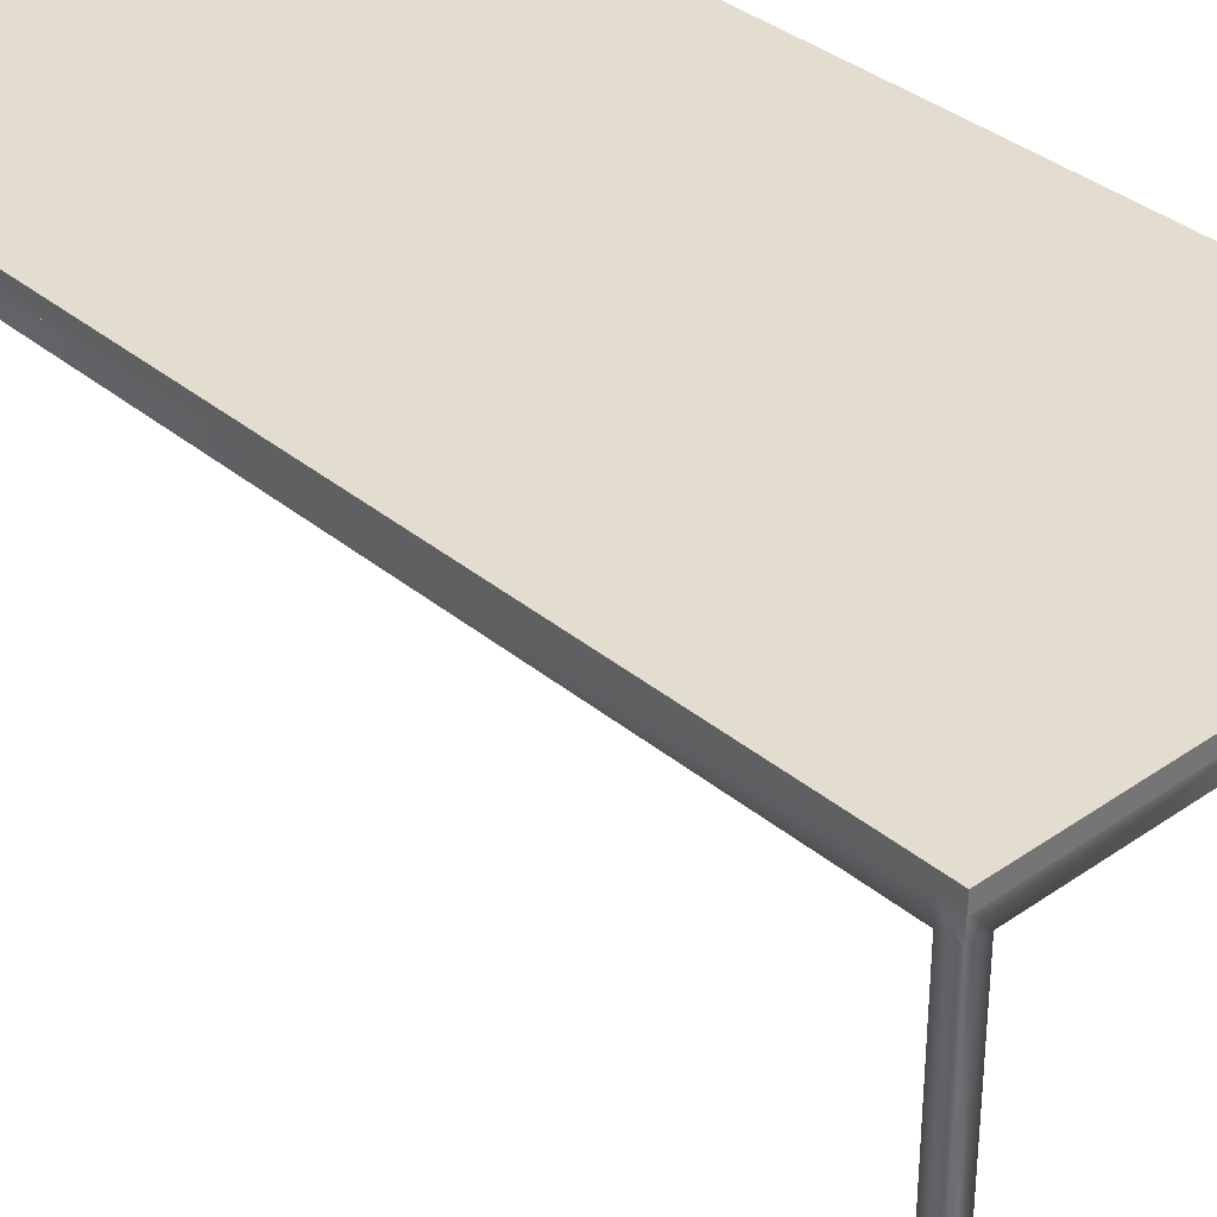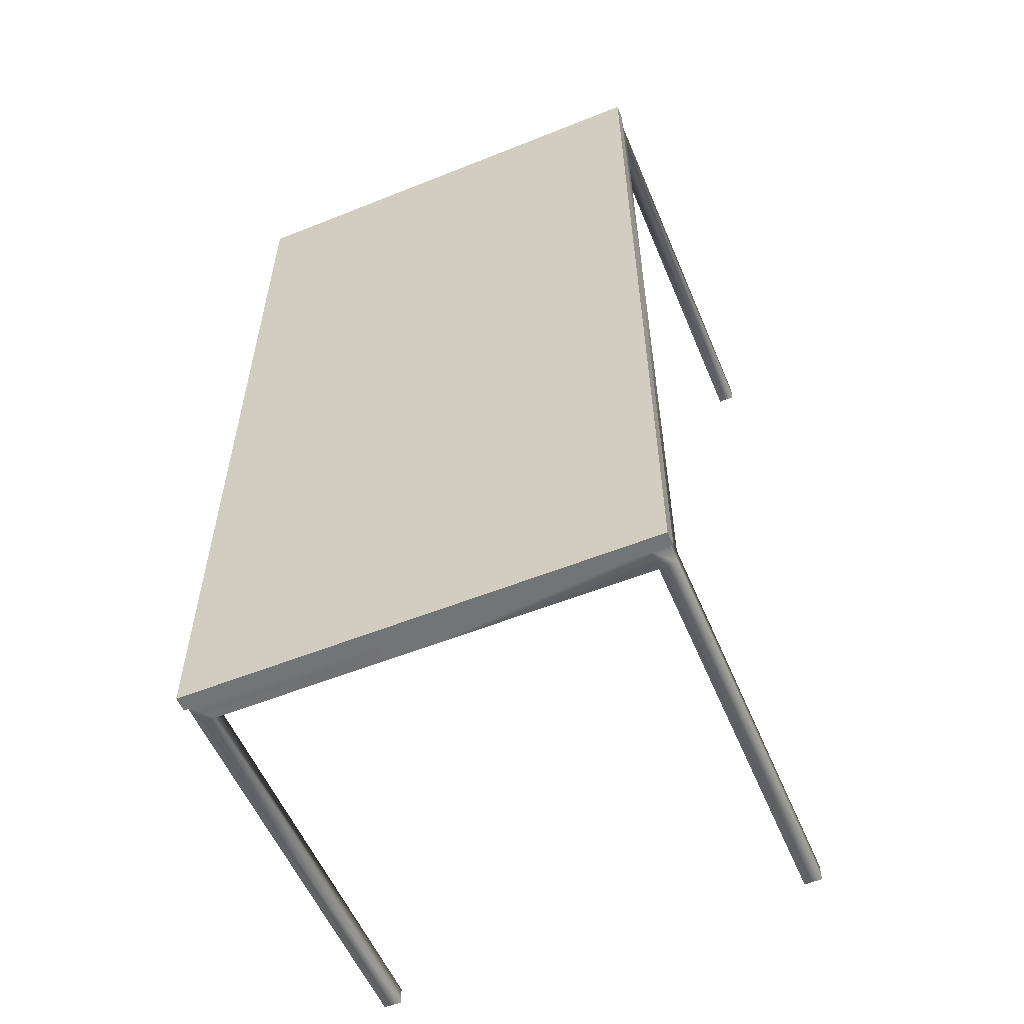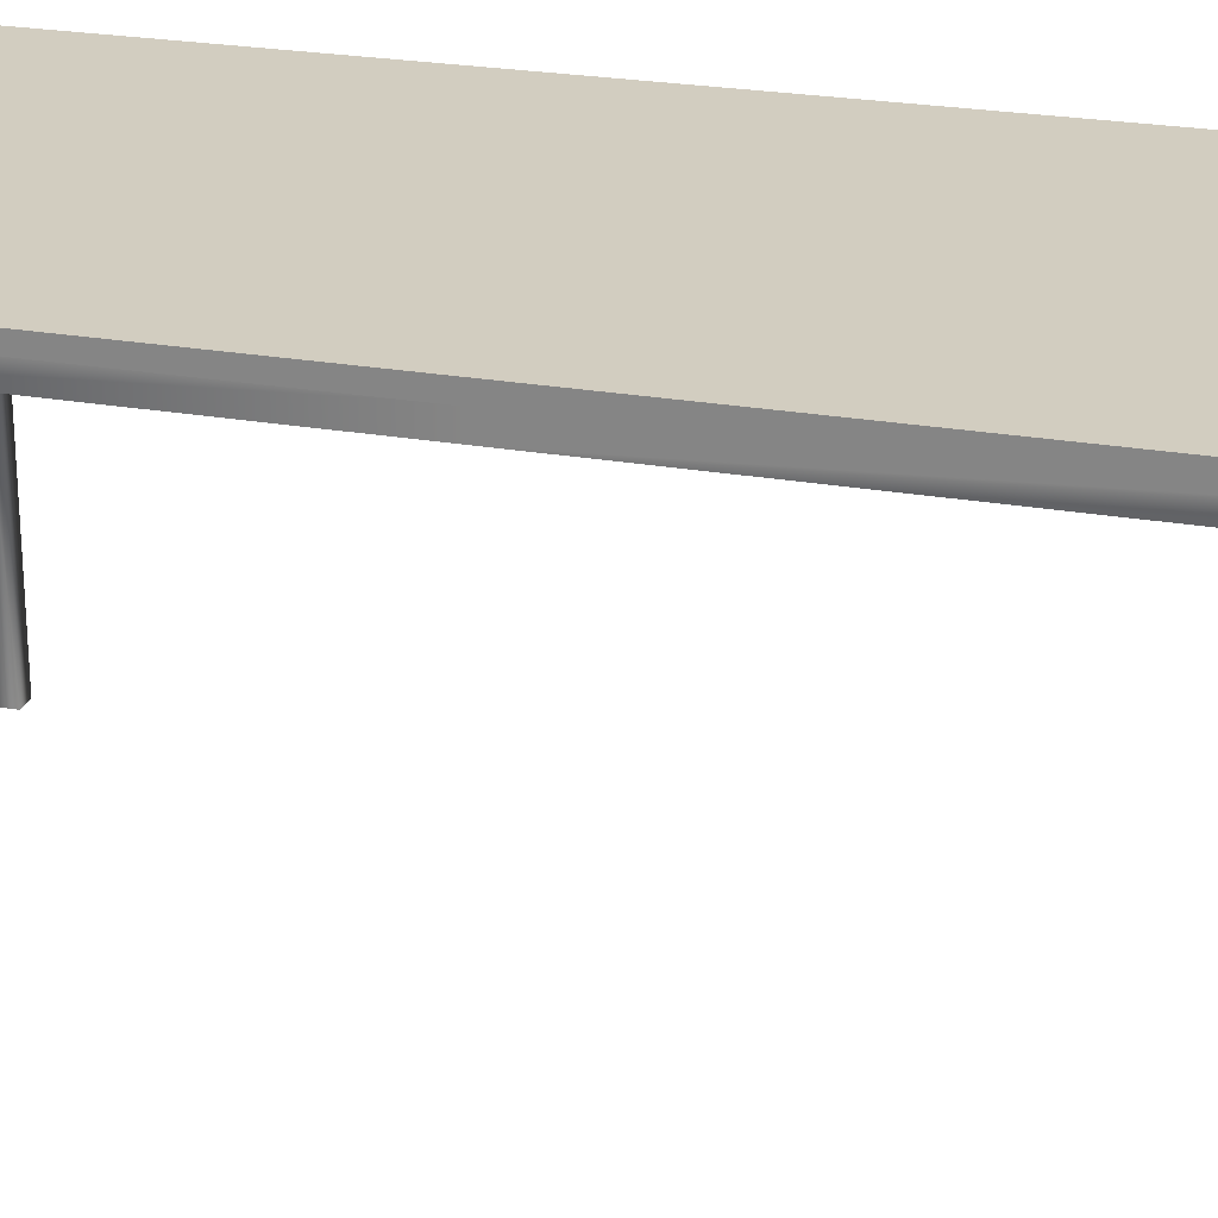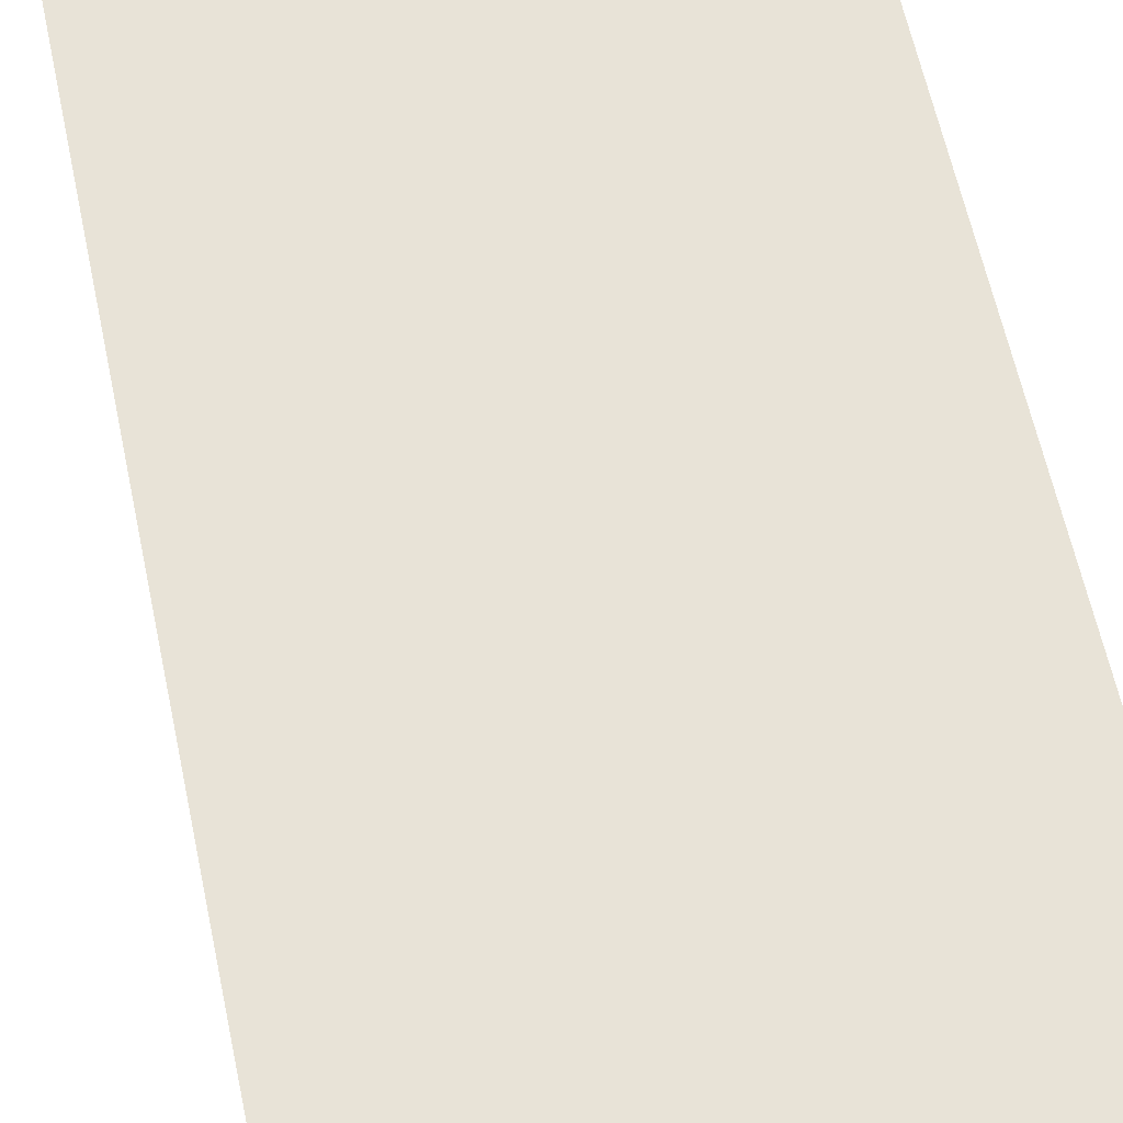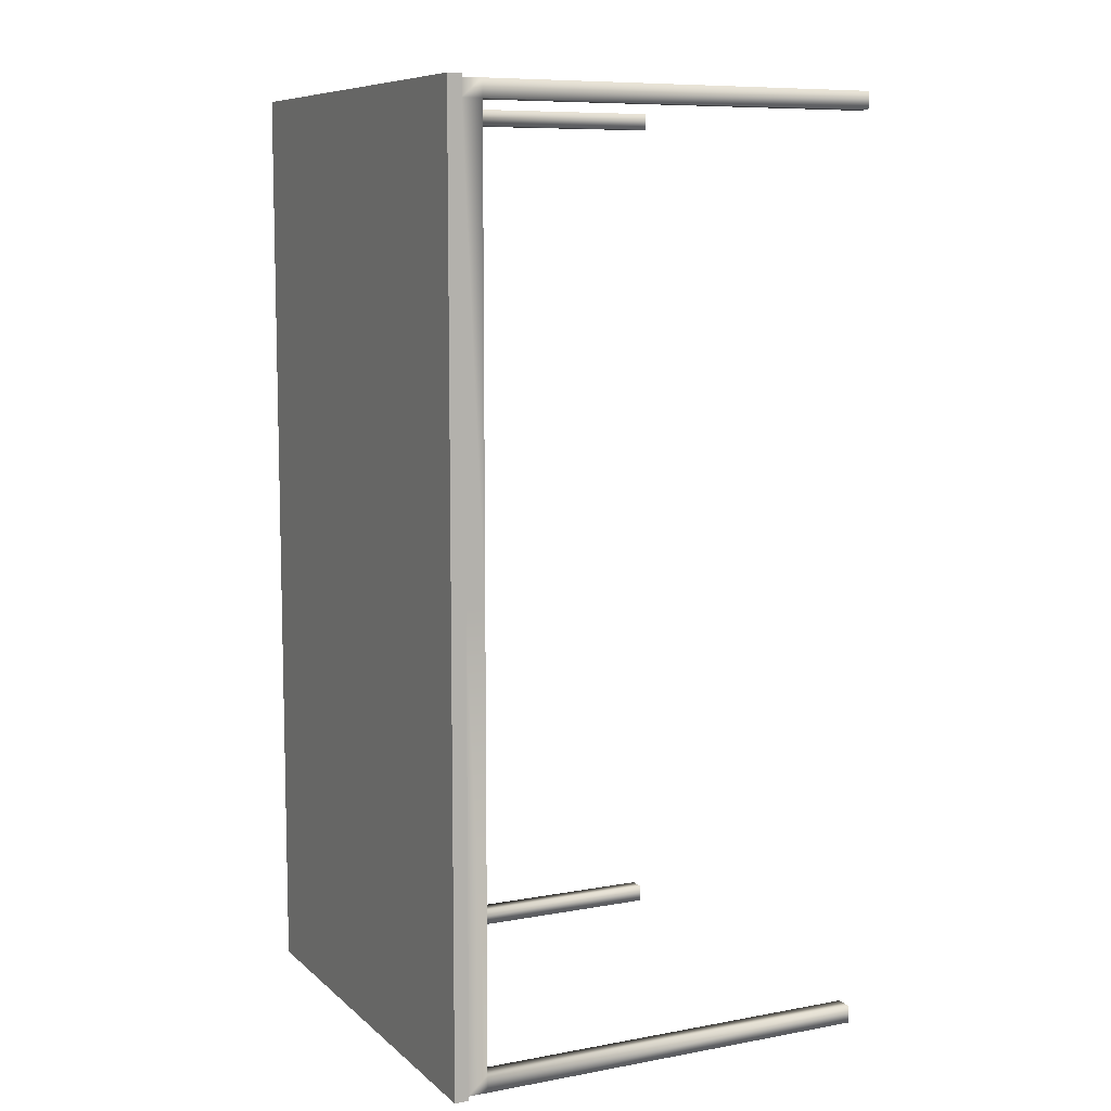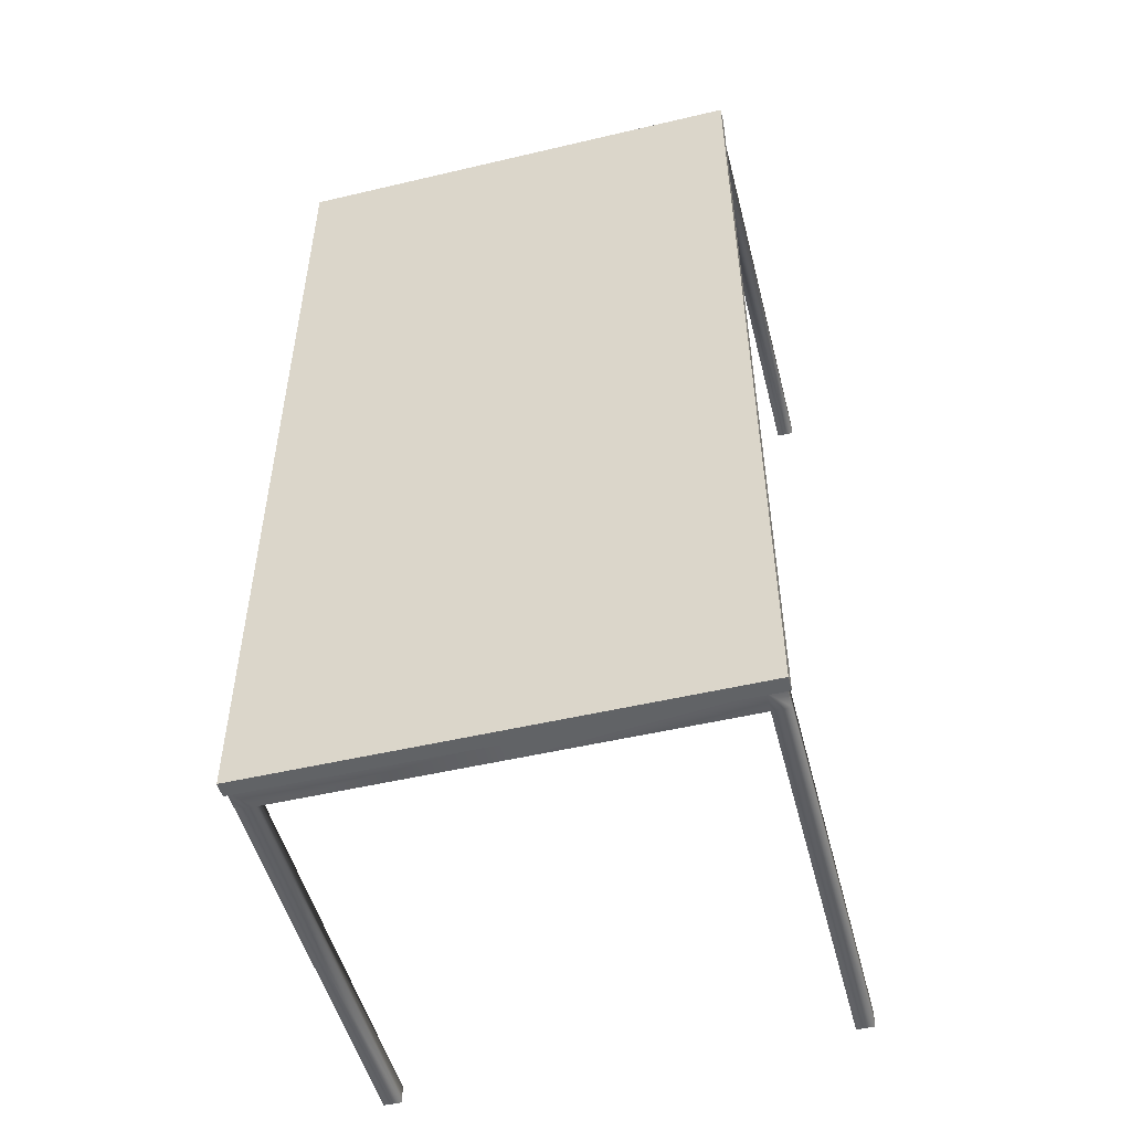
<metadata>
{"format":"obj","ext":"obj","renderer":"f3d","projection":"perspective","resolution":1024,"background":"white","views":[{"elev":35.5,"azim":-42.7,"up":"+Z"},{"elev":-56.2,"azim":22.7,"up":"+Y"},{"elev":24.4,"azim":-73.8,"up":"+Z"},{"elev":61.6,"azim":-12.0,"up":"+Z"},{"elev":8.7,"azim":63.8,"up":"+Y"},{"elev":-50.8,"azim":14.4,"up":"+Y"}]}
</metadata>
<code>
g default
v 400 -800 729.8
v 400 800 729.8
v 400 -800 754.8
v 400 800 754.8
v -400 -800 754.8
v -400 800 754.8
v -400 -800 729.8
v -400 800 729.8
v 400 -795 729.8
v -400 -795 729.8
v -400 -795 754.8
v 400 -795 754.8
v 400 795 729.8
v 400 795 754.8
v -400 795 754.8
v -400 795 729.8
v 400 -765 729.8
v -400 -765 729.8
v -400 -765 754.8
v 400 -765 754.8
v 400 765 729.8
v 400 765 754.8
v -400 765 754.8
v -400 765 729.8
v 395 -800 754.8
v 395 -795 754.8
v 395 -765 754.8
v 395 765 754.8
v 395 795 754.8
v 395 800 754.8
v 395 800 729.8
v 395 795 729.8
v 395 765 729.8
v 395 -765 729.8
v 395 -795 729.8
v 395 -800 729.8
v -395 -800 729.8
v -395 -795 729.8
v -395 -765 729.8
v -395 765 729.8
v -395 795 729.8
v -395 800 729.8
v -395 800 754.8
v -395 795 754.8
v -395 765 754.8
v -395 -765 754.8
v -395 -795 754.8
v -395 -800 754.8
v 365 -800 754.8
v 365 -795 754.8
v 365 -765 754.8
v 365 765 754.8
v 365 795 754.8
v 365 800 754.8
v 365 800 729.8
v 365 795 729.8
v 365 765 729.8
v 365 -765 729.8
v 365 -795 729.8
v 365 -800 729.8
v -365 -800 729.8
v -365 -795 729.8
v -365 -765 729.8
v -365 765 729.8
v -365 795 729.8
v -365 800 729.8
v -365 800 754.8
v -365 795 754.8
v -365 765 754.8
v -365 -765 754.8
v -365 -795 754.8
v -365 -800 754.8
v 395 795 4.77
v 395 765 4.77
v 365 765 4.77
v 365 795 4.77
v 395 -765 4.77
v 395 -795 4.77
v 365 -795 4.77
v 365 -765 4.77
v -365 -795 4.77
v -365 -765 4.77
v -395 -795 4.77
v -395 -765 4.77
v -365 765 4.77
v -365 795 4.77
v -395 765 4.77
v -395 795 4.77
v 395 -765 695
v 395 -795 695
v 365 -795 695
v 365 -765 695
v -365 -795 695
v -395 -795 695
v -395 -765 695
v -365 -765 695
v 395 795 695
v 395 765 695
v 365 765 695
v 365 795 695
v -365 765 695
v -395 765 695
v -395 795 695
v -365 795 695
v 0 765 729.8
v 0 795 729.8
v 0 795 695
v 0 765 695
v -365 -0.000372 729.8
v -395 -0.000372 729.8
v -395 -0.000391 695
v -365 -0.000391 695
v 365 -0.000372 729.8
v 395 -0.000372 729.8
v 395 -0.000391 695
v 365 -0.000391 695
v 0 -795 729.8
v 0 -765 729.8
v 0 -765 695
v 0 -795 695
g Table
f 20 17 22
f 22 17 21
f 69 70 52
f 52 70 51
f 18 19 24
f 24 19 23
f 57 58 64
f 64 58 63
f 54 55 67
f 67 55 66
f 72 61 49
f 49 61 60
f 61 62 60
f 60 62 59
f 5 11 7
f 7 11 10
f 49 50 72
f 72 50 71
f 1 9 3
f 3 9 12
f 14 13 4
f 4 13 2
f 67 68 54
f 54 68 53
f 16 15 8
f 8 15 6
f 55 56 66
f 66 56 65
f 58 59 63
f 63 59 62
f 10 11 18
f 18 11 19
f 70 71 51
f 51 71 50
f 12 9 20
f 20 9 17
f 22 21 14
f 14 21 13
f 68 69 53
f 53 69 52
f 24 23 16
f 16 23 15
f 56 57 65
f 65 57 64
f 3 12 25
f 25 12 26
f 27 26 20
f 20 26 12
f 28 27 22
f 22 27 20
f 29 28 14
f 14 28 22
f 30 29 4
f 4 29 14
f 2 31 4
f 4 31 30
f 13 32 2
f 2 32 31
f 21 33 13
f 13 33 32
f 17 34 21
f 21 34 33
f 9 35 17
f 17 35 34
f 36 35 1
f 1 35 9
f 25 36 3
f 3 36 1
f 7 10 37
f 37 10 38
f 39 38 18
f 18 38 10
f 40 39 24
f 24 39 18
f 41 40 16
f 16 40 24
f 42 41 8
f 8 41 16
f 43 42 6
f 6 42 8
f 15 44 6
f 6 44 43
f 23 45 15
f 15 45 44
f 19 46 23
f 23 46 45
f 11 47 19
f 19 47 46
f 48 47 5
f 5 47 11
f 7 37 5
f 5 37 48
f 25 26 49
f 49 26 50
f 51 50 27
f 27 50 26
f 52 51 28
f 28 51 27
f 53 52 29
f 29 52 28
f 54 53 30
f 30 53 29
f 30 31 54
f 54 31 55
f 31 32 55
f 55 32 56
f 73 74 76
f 76 74 75
f 33 34 57
f 57 34 58
f 77 78 80
f 80 78 79
f 60 59 36
f 36 59 35
f 49 60 25
f 25 60 36
f 37 38 61
f 61 38 62
f 82 81 84
f 84 81 83
f 64 63 40
f 40 63 39
f 86 85 88
f 88 85 87
f 66 65 42
f 42 65 41
f 67 66 43
f 43 66 42
f 43 44 67
f 67 44 68
f 44 45 68
f 68 45 69
f 45 46 69
f 69 46 70
f 46 47 70
f 70 47 71
f 72 71 48
f 48 71 47
f 48 37 72
f 72 37 61
f 97 98 73
f 73 98 74
f 98 99 74
f 74 99 75
f 99 100 75
f 75 100 76
f 100 97 76
f 76 97 73
f 89 90 77
f 77 90 78
f 90 91 78
f 78 91 79
f 91 92 79
f 79 92 80
f 92 89 80
f 80 89 77
f 96 93 82
f 82 93 81
f 93 94 81
f 81 94 83
f 94 95 83
f 83 95 84
f 95 96 84
f 84 96 82
f 104 101 86
f 86 101 85
f 101 102 85
f 85 102 87
f 102 103 87
f 87 103 88
f 103 104 88
f 88 104 86
f 34 35 89
f 89 35 90
f 35 59 90
f 90 59 91
f 62 38 93
f 93 38 94
f 38 39 94
f 94 39 95
f 32 33 97
f 97 33 98
f 56 32 100
f 100 32 97
f 40 41 102
f 102 41 103
f 41 65 103
f 103 65 104
f 105 106 64
f 64 106 65
f 106 107 65
f 65 107 104
f 107 108 104
f 104 108 101
f 108 105 101
f 101 105 64
f 57 56 105
f 105 56 106
f 56 100 106
f 106 100 107
f 100 99 107
f 107 99 108
f 99 57 108
f 108 57 105
f 109 110 63
f 63 110 39
f 110 111 39
f 39 111 95
f 111 112 95
f 95 112 96
f 112 109 96
f 96 109 63
f 64 40 109
f 109 40 110
f 40 102 110
f 110 102 111
f 102 101 111
f 111 101 112
f 101 64 112
f 112 64 109
f 113 114 57
f 57 114 33
f 114 115 33
f 33 115 98
f 115 116 98
f 98 116 99
f 116 113 99
f 99 113 57
f 58 34 113
f 113 34 114
f 34 89 114
f 114 89 115
f 89 92 115
f 115 92 116
f 92 58 116
f 116 58 113
f 117 118 62
f 62 118 63
f 118 119 63
f 63 119 96
f 119 120 96
f 96 120 93
f 120 117 93
f 93 117 62
f 59 58 117
f 117 58 118
f 58 92 118
f 118 92 119
f 92 91 119
f 119 91 120
f 91 59 120
f 120 59 117

</code>
